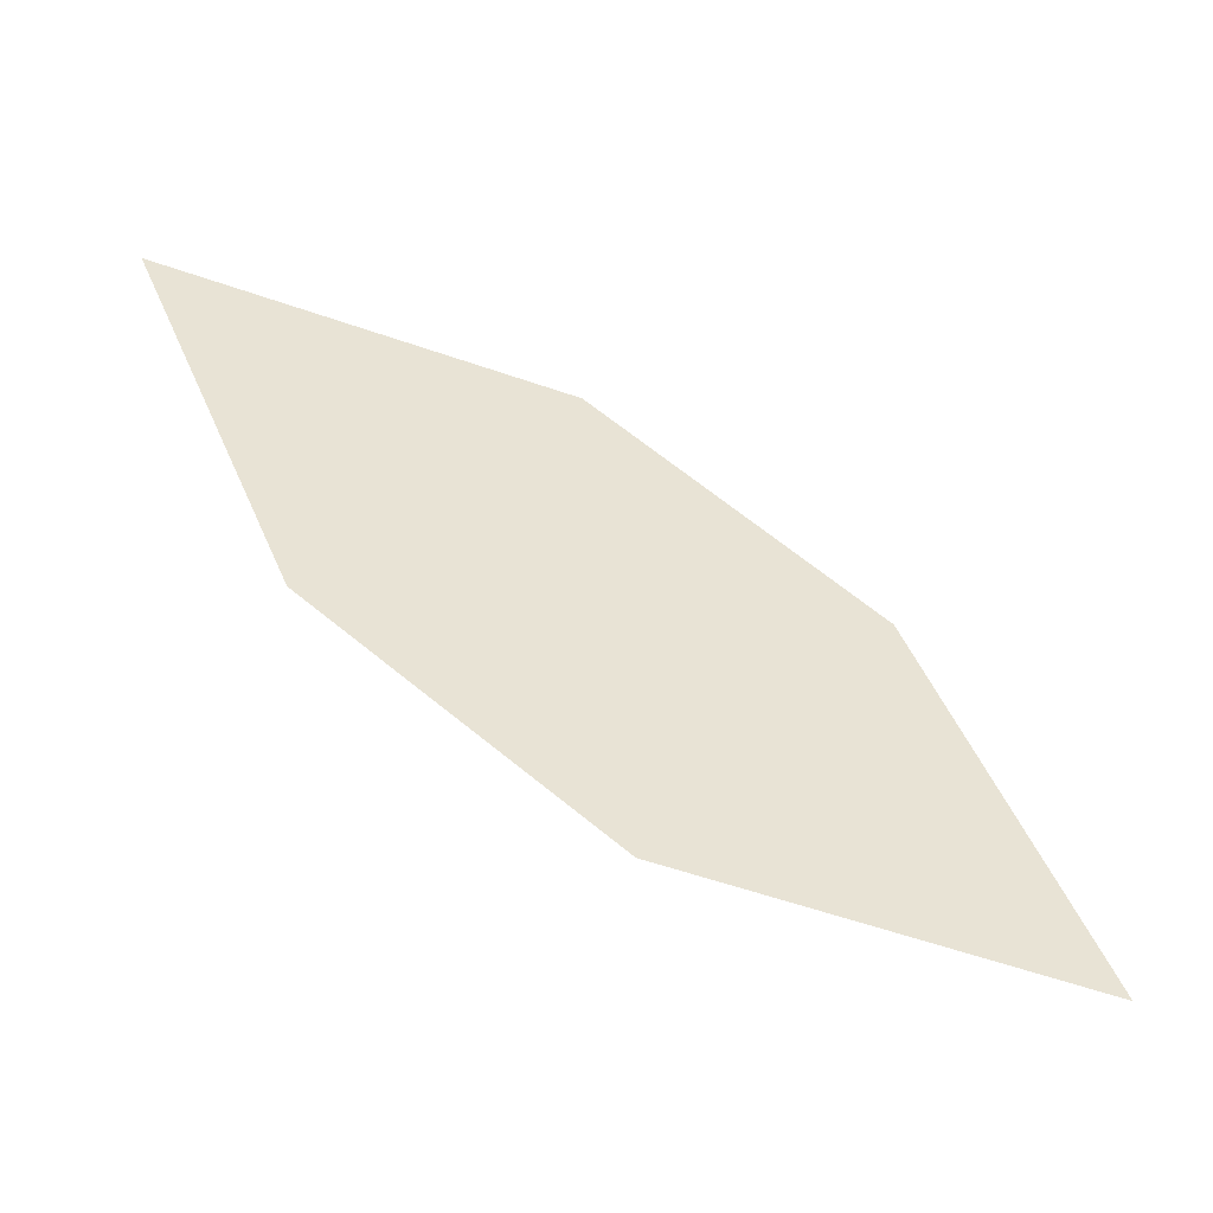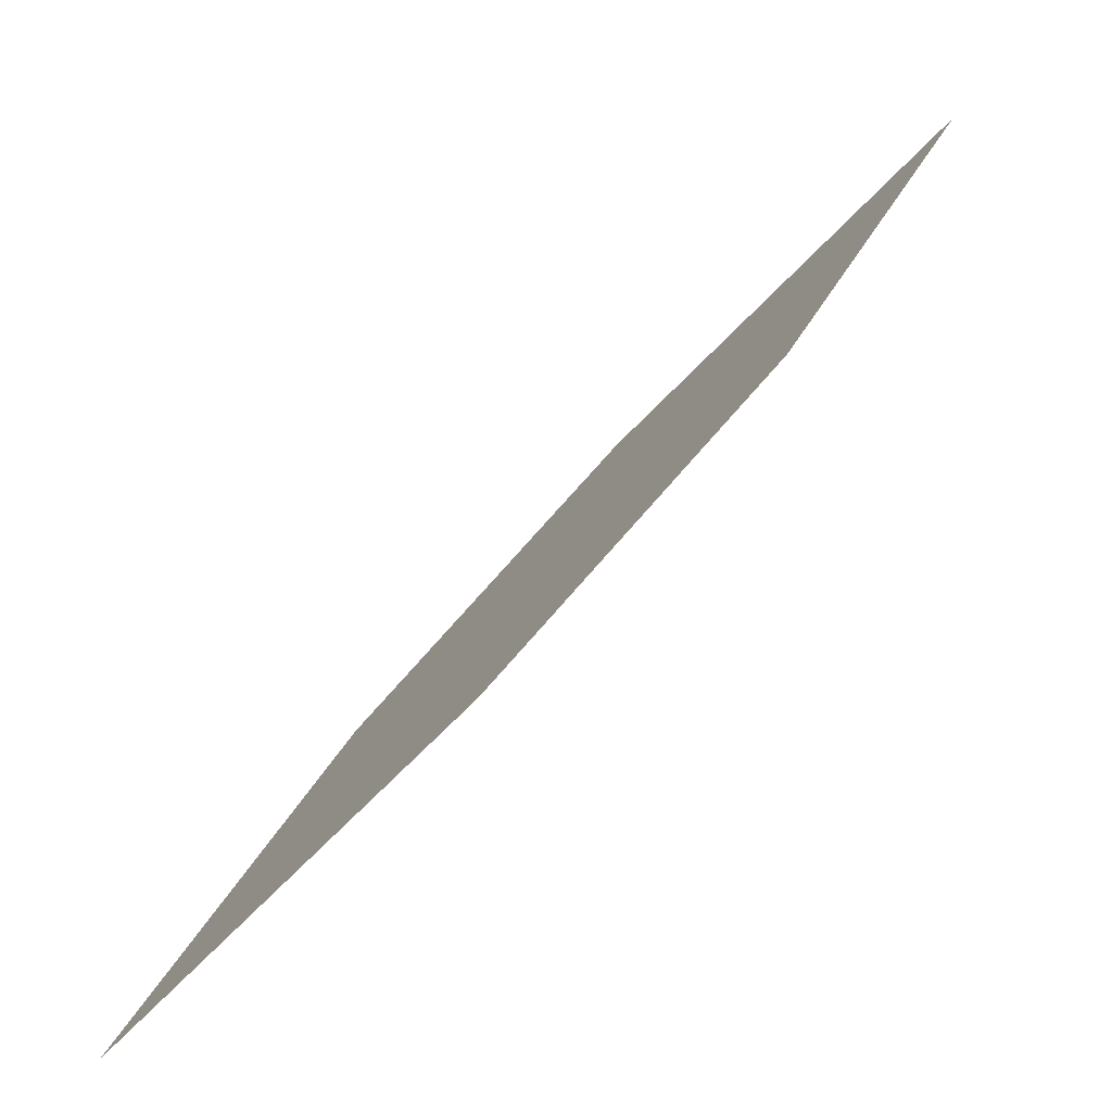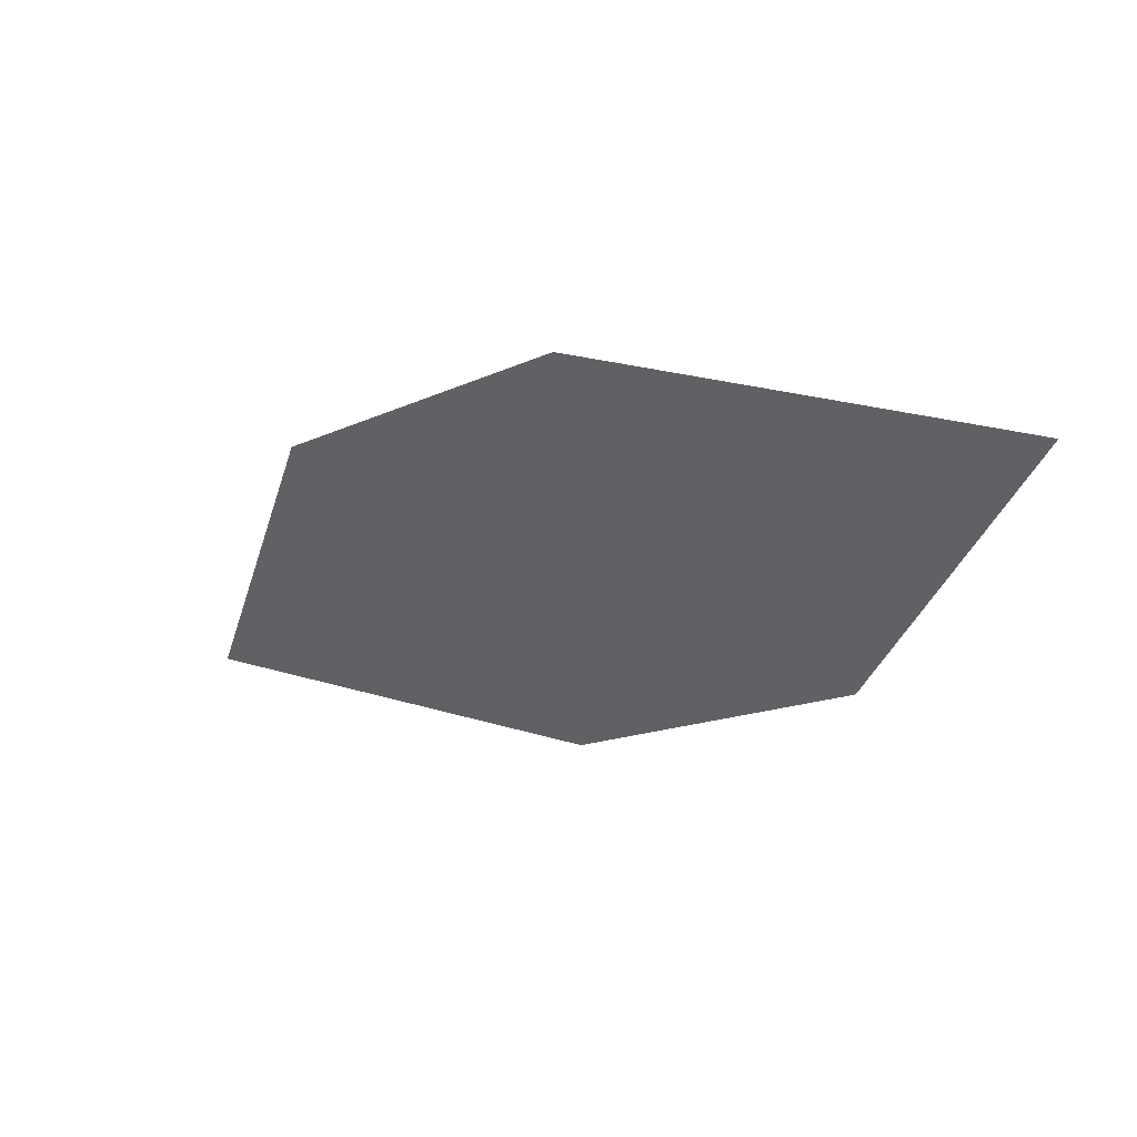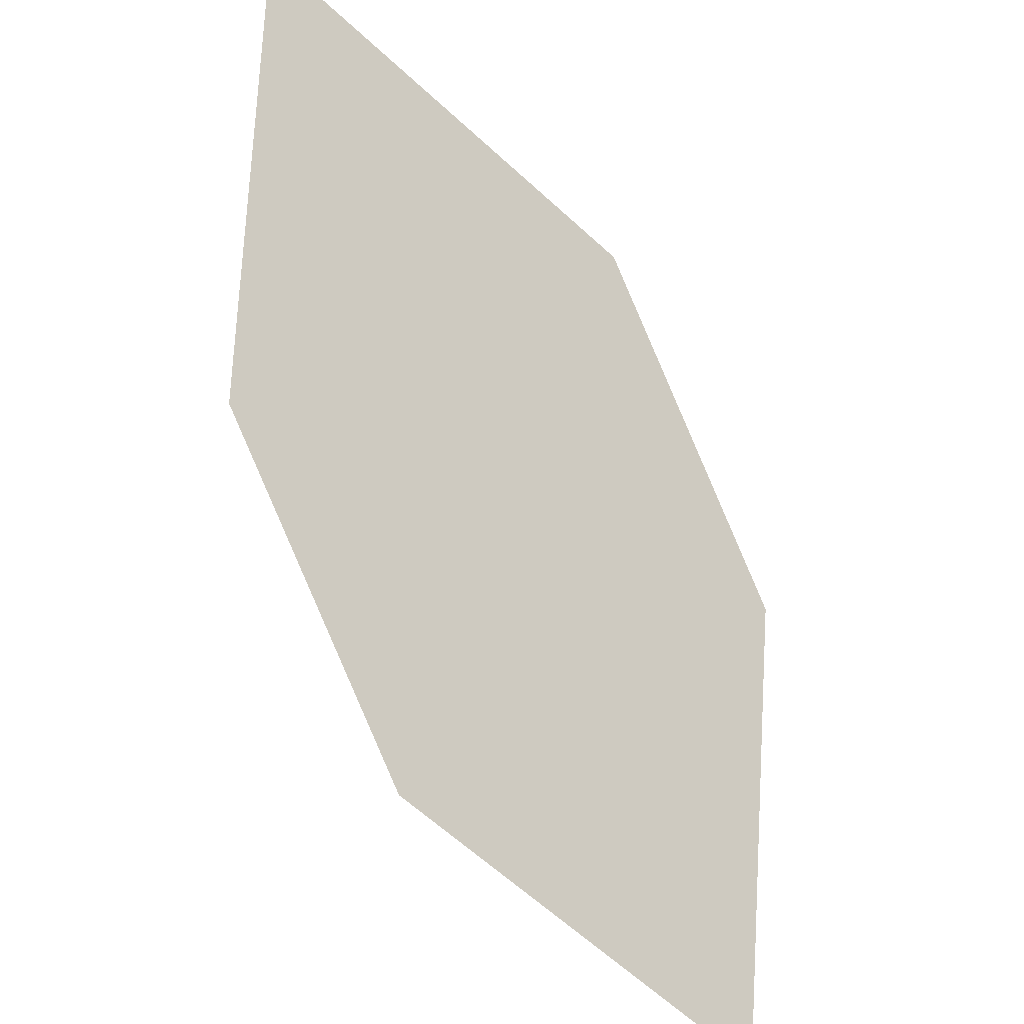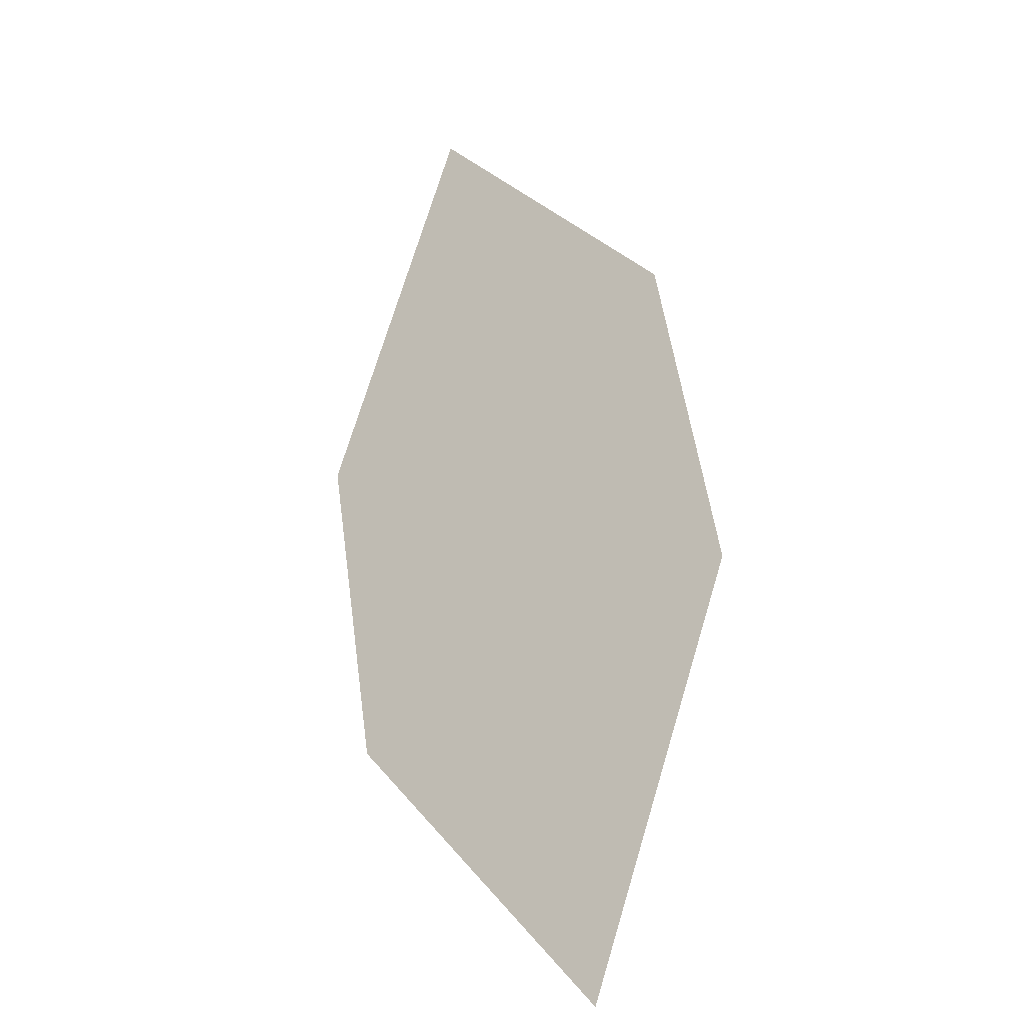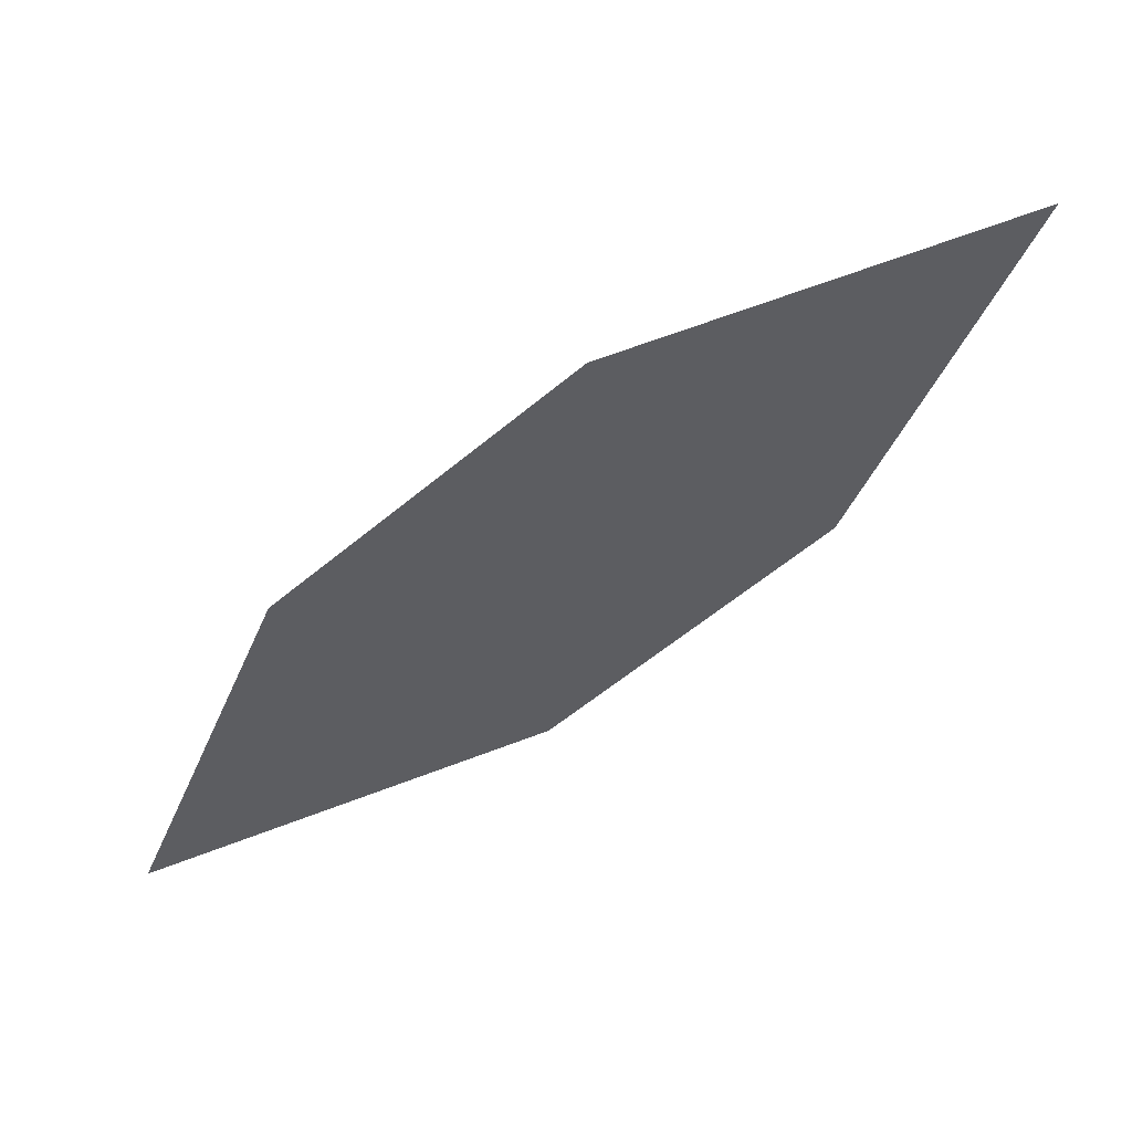
<metadata>
{"format":"obj","ext":"obj","renderer":"f3d","projection":"perspective","resolution":1024,"background":"white","views":[{"elev":77.5,"azim":-97.1,"up":"+Y"},{"elev":-46.3,"azim":-162.7,"up":"+Z"},{"elev":-4.9,"azim":-88.5,"up":"+Y"},{"elev":-40.2,"azim":-65.9,"up":"+Z"},{"elev":45.1,"azim":126.6,"up":"+Y"},{"elev":-70.0,"azim":84.2,"up":"+Y"}]}
</metadata>
<code>
o leaves.309
v -0.1475 -0.0268 1.963
v -0.1922 -0.004851 1.977
v -0.2426 -0.01128 2.055
v -0.1662 -0.03841 2.01
v -0.1979 -0.03323 2.041
v -0.2239 0.000324 2.008
f 1 2 6 3
f 1 3 5 4

</code>
